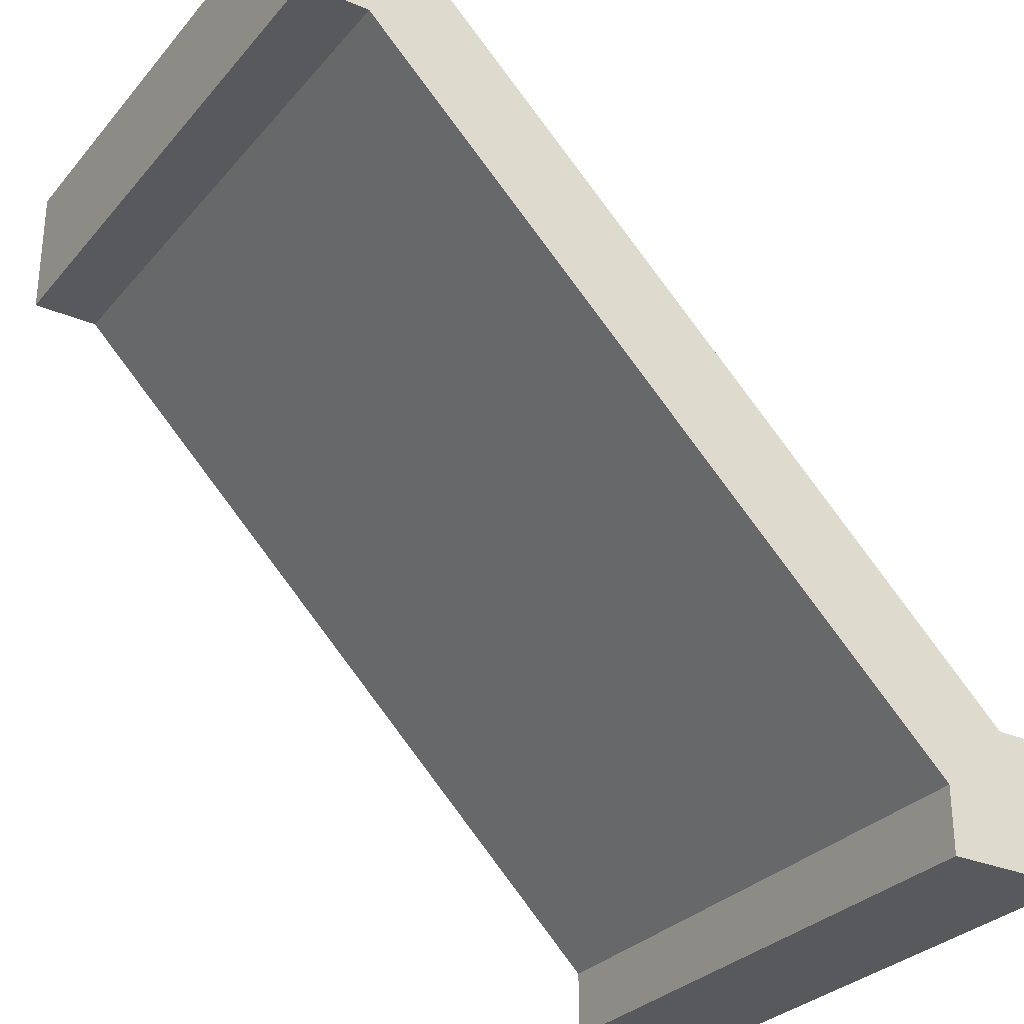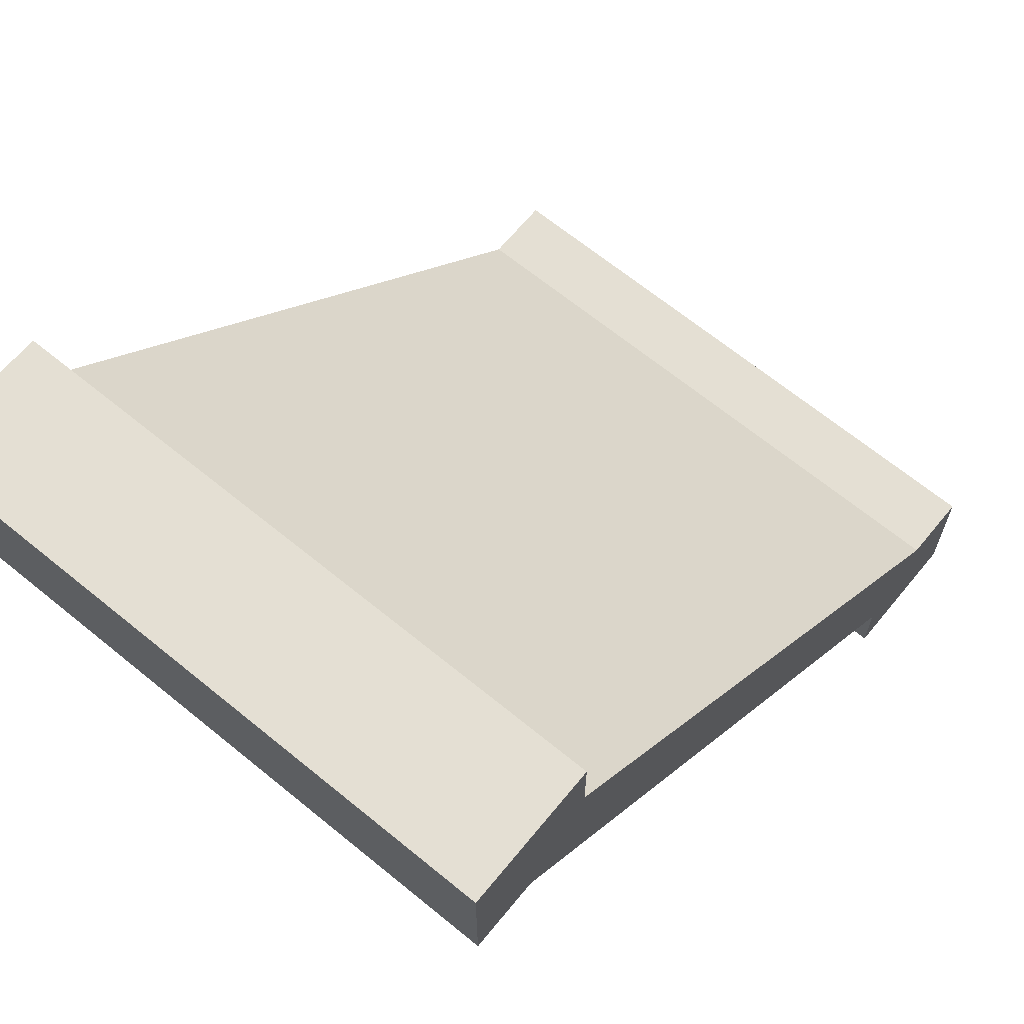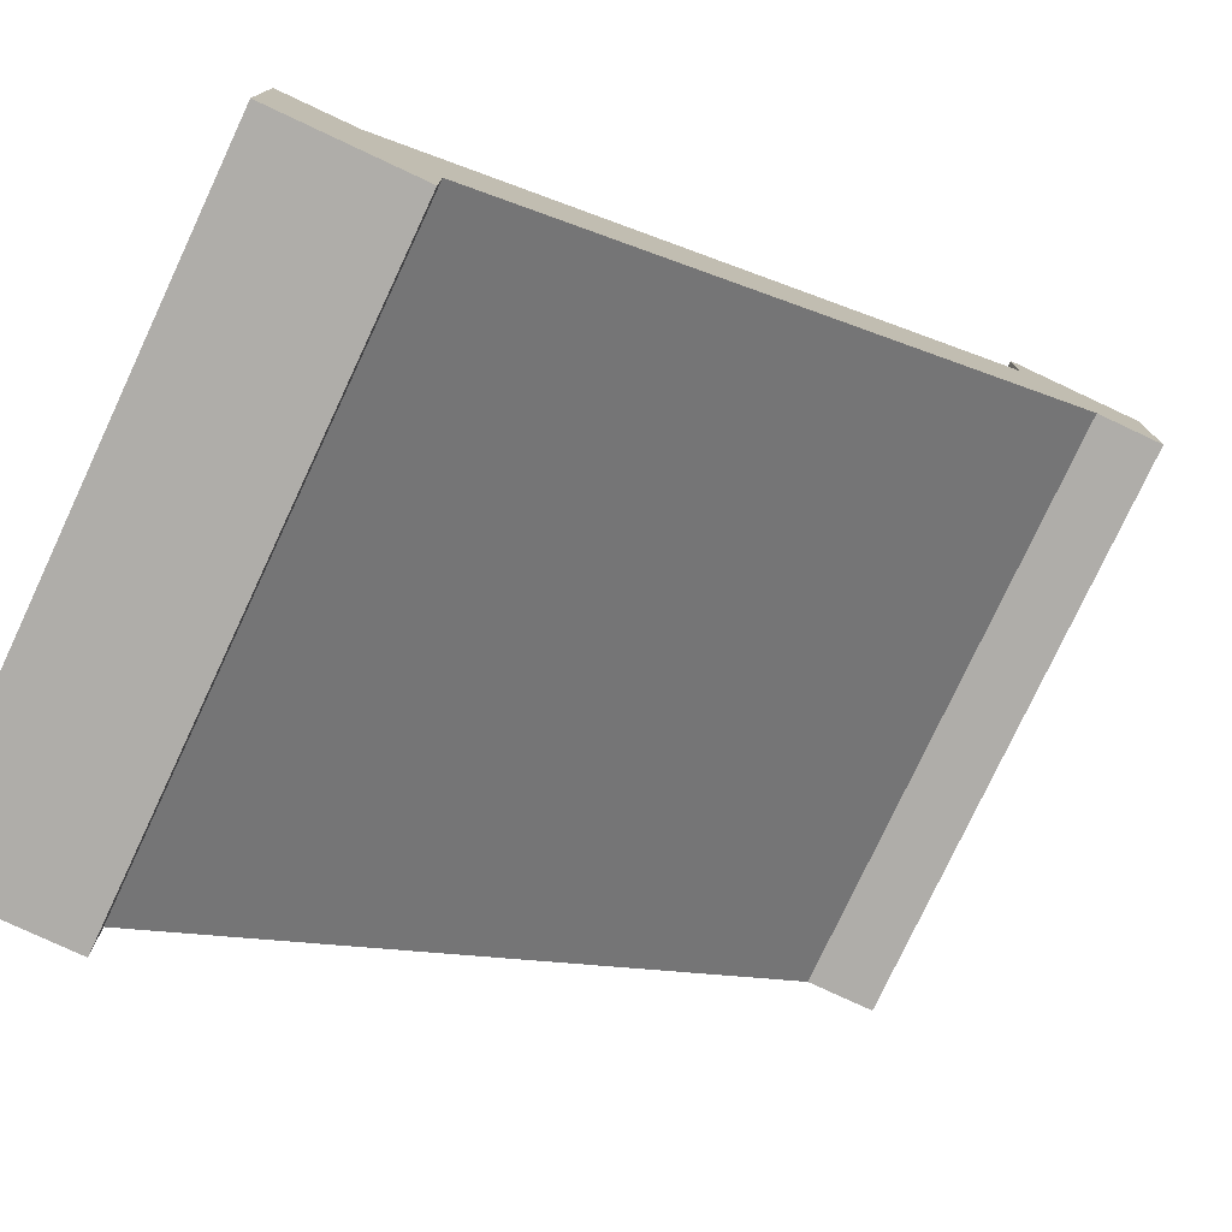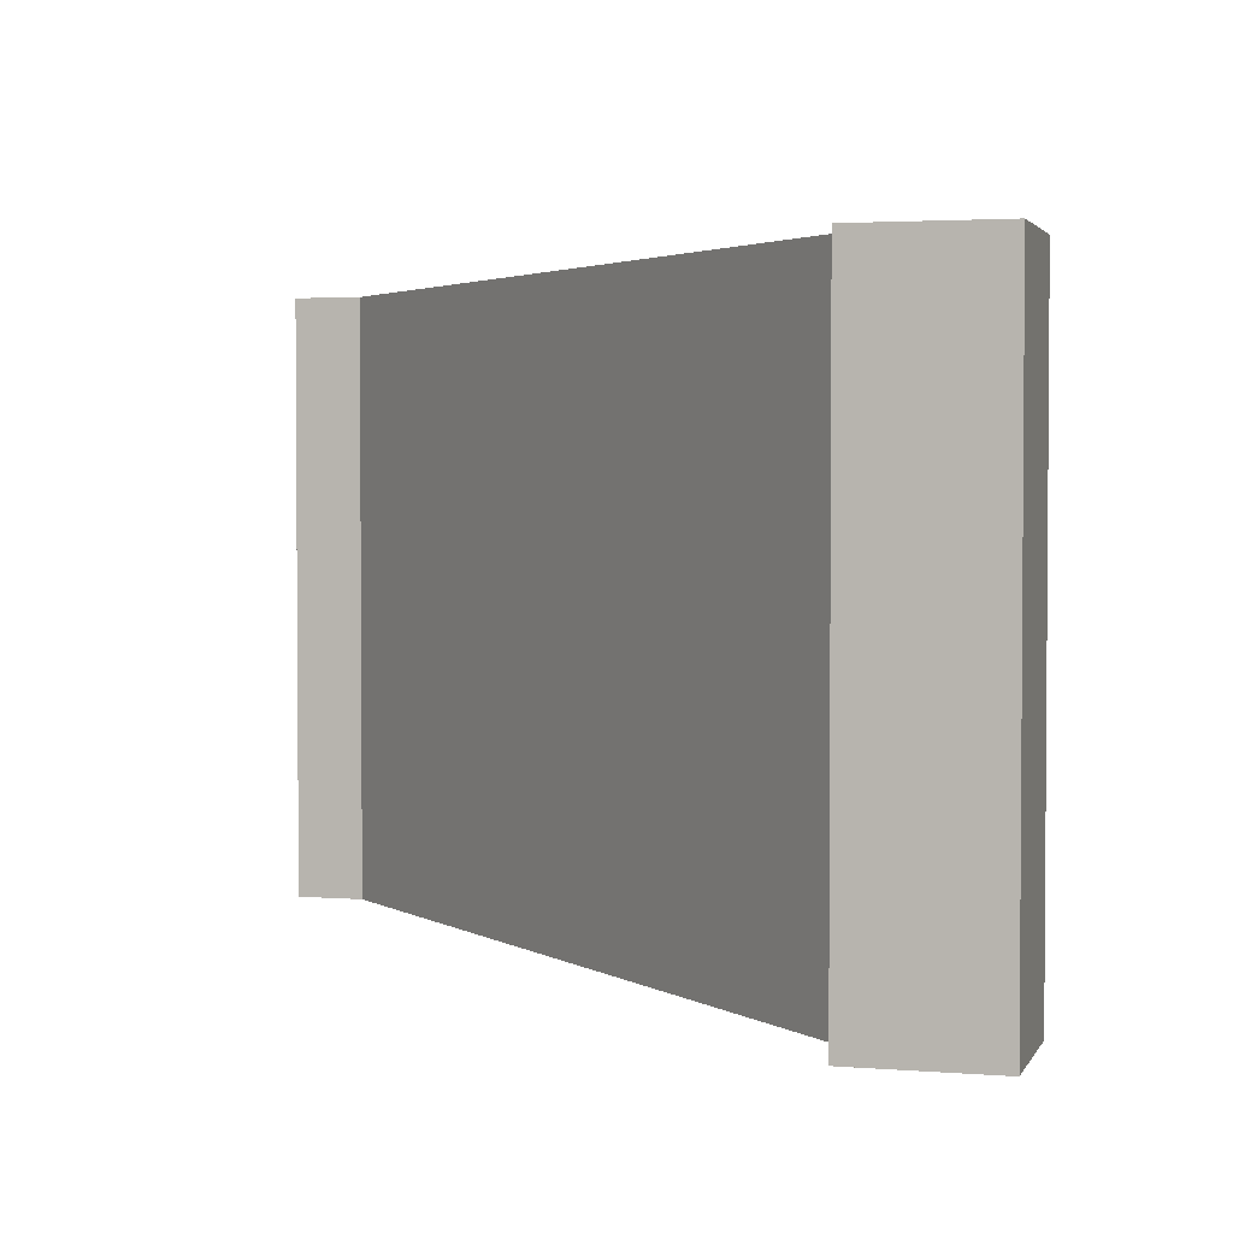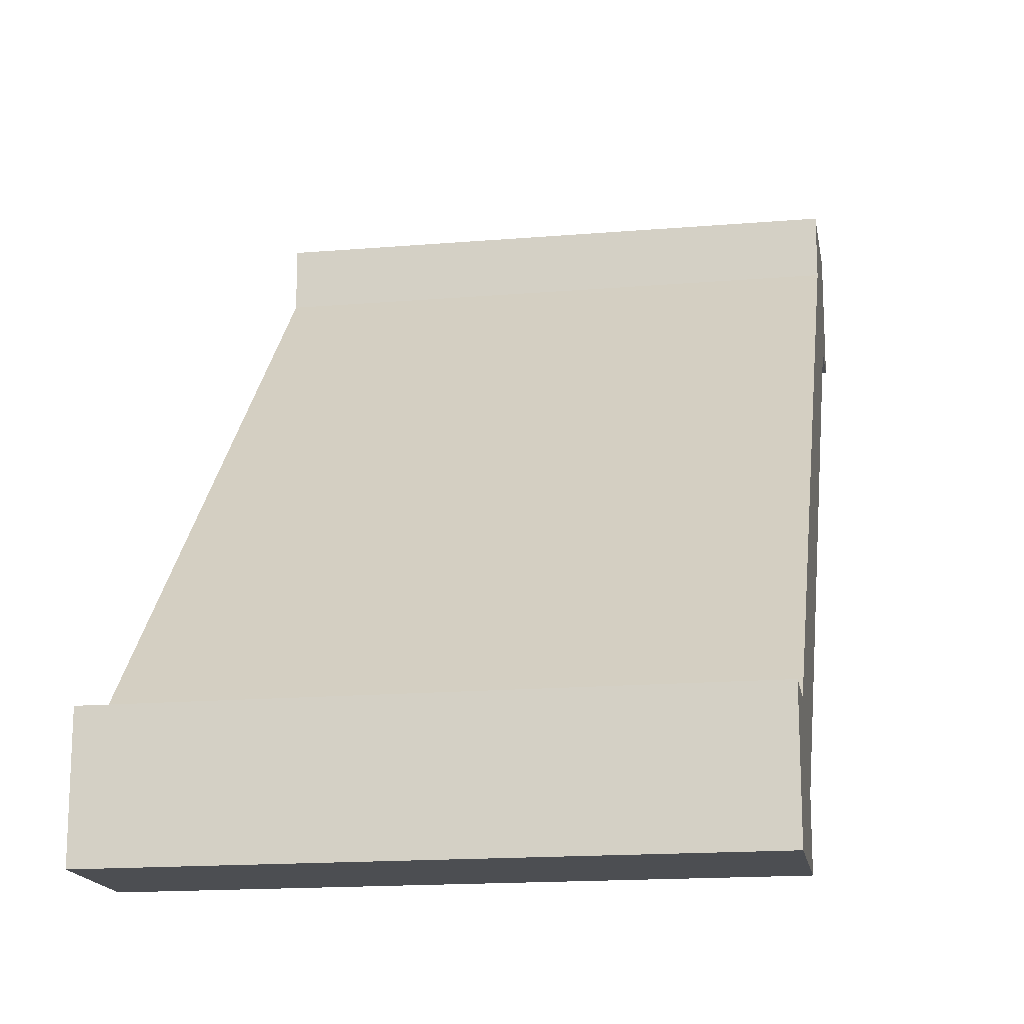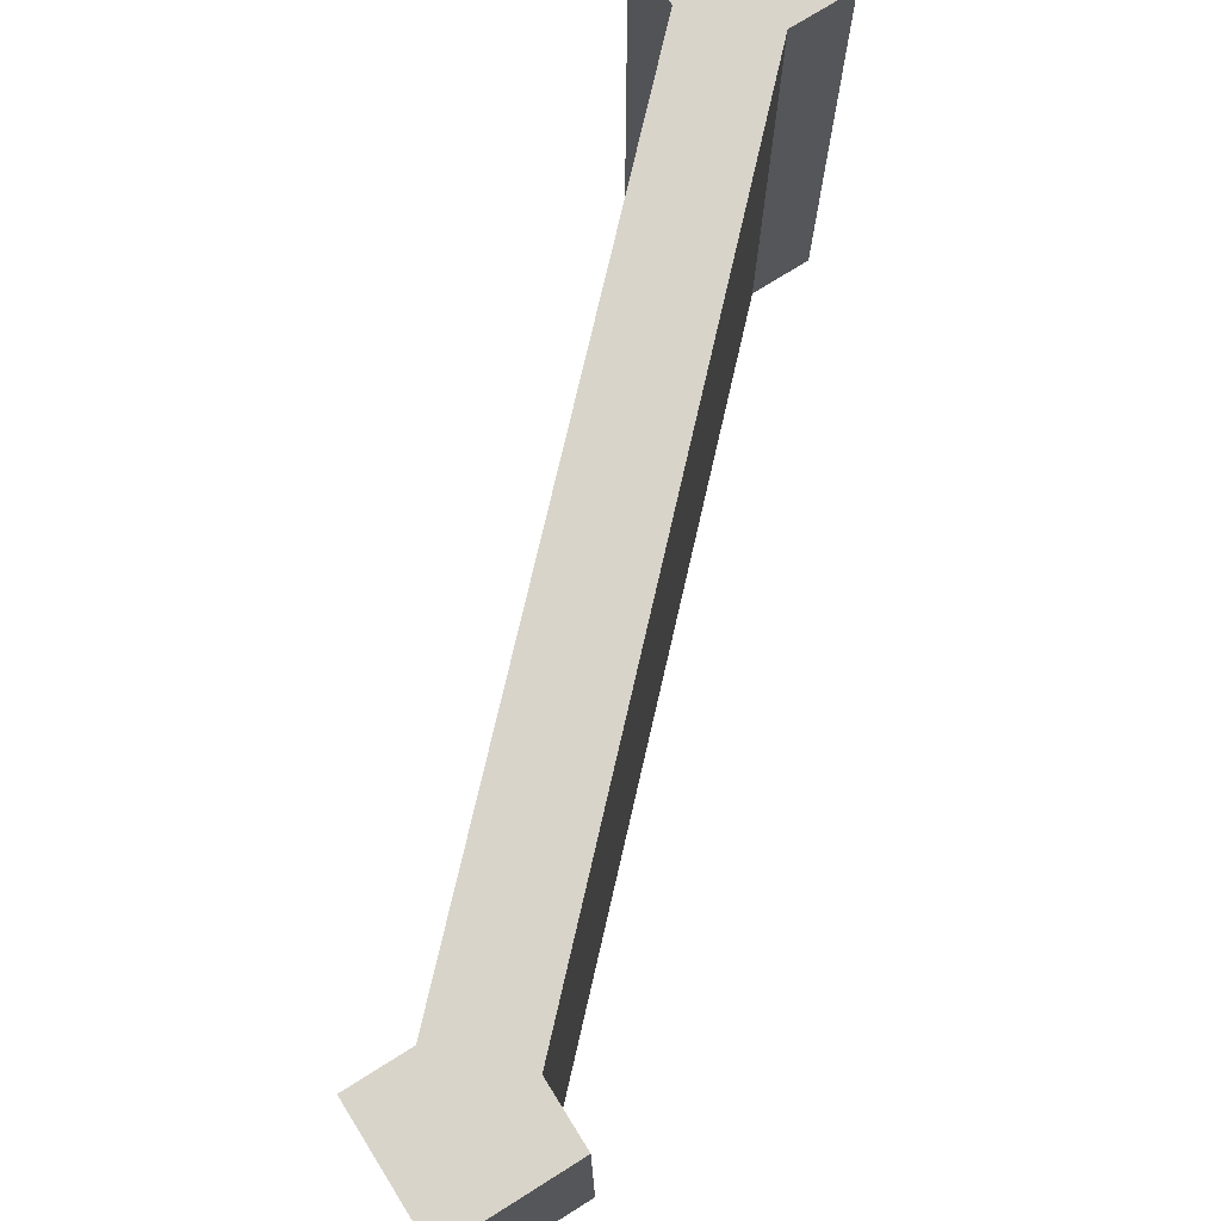
<metadata>
{"format":"obj","ext":"obj","renderer":"f3d","projection":"perspective","resolution":1024,"background":"white","views":[{"elev":-29.5,"azim":147.8,"up":"+Z"},{"elev":66.4,"azim":129.4,"up":"+Z"},{"elev":-77.3,"azim":-25.1,"up":"+Z"},{"elev":2.7,"azim":15.7,"up":"+Y"},{"elev":-16.5,"azim":-80.3,"up":"+Z"},{"elev":75.4,"azim":-122.0,"up":"+Y"}]}
</metadata>
<code>
o Grey_Corner_01
v 0 1e-06 -20
v 0 1e-06 -24
v 4 1e-06 -24
v 4 1e-06 -22
v 4 1e-06 -20
v 2 1e-06 -20
v 0 17.6 -20
v 0 17.6 -24
v 4 17.6 -20
v 4 17.6 -22
v 4 17.6 -24
v 2 17.6 -20
v 20 17.6 -2
v 20 17.6 -4
v 22 17.6 -4
v 20 0 -2
v 22 0 -4
v 20 0 -4
v 24 0 -4
v 24 17.6 -4
v 24 0 0
v 20 0 0
v 24 17.6 1e-06
v 20 17.6 1e-06
f 2 4 6
f 8 1 7
f 10 8 12
f 10 3 11
f 8 3 2
f 17 20 19
f 16 17 21
f 19 23 21
f 23 15 13
f 13 22 24
f 21 24 22
f 6 7 1
f 6 1 2
f 2 3 4
f 4 5 6
f 8 2 1
f 12 9 10
f 10 11 8
f 8 7 12
f 10 4 3
f 8 11 3
f 17 15 20
f 22 16 21
f 16 18 17
f 17 19 21
f 19 20 23
f 24 23 13
f 23 20 15
f 15 14 13
f 13 16 22
f 21 23 24
f 6 12 7
f 14 10 9
f 16 12 6
f 5 17 18
f 4 15 17
f 9 12 13
f 14 15 10
f 9 13 14
f 16 13 12
f 18 16 6
f 5 4 17
f 18 6 5
f 4 10 15

</code>
